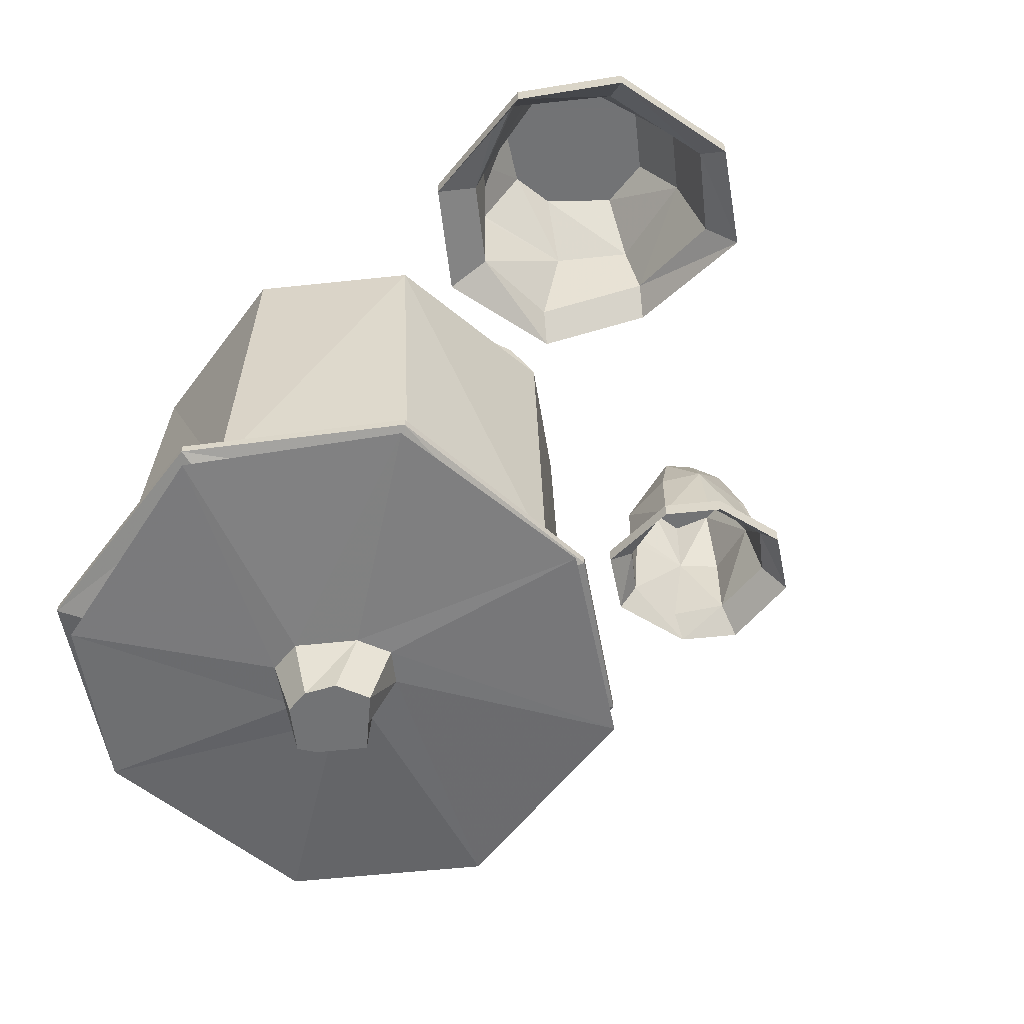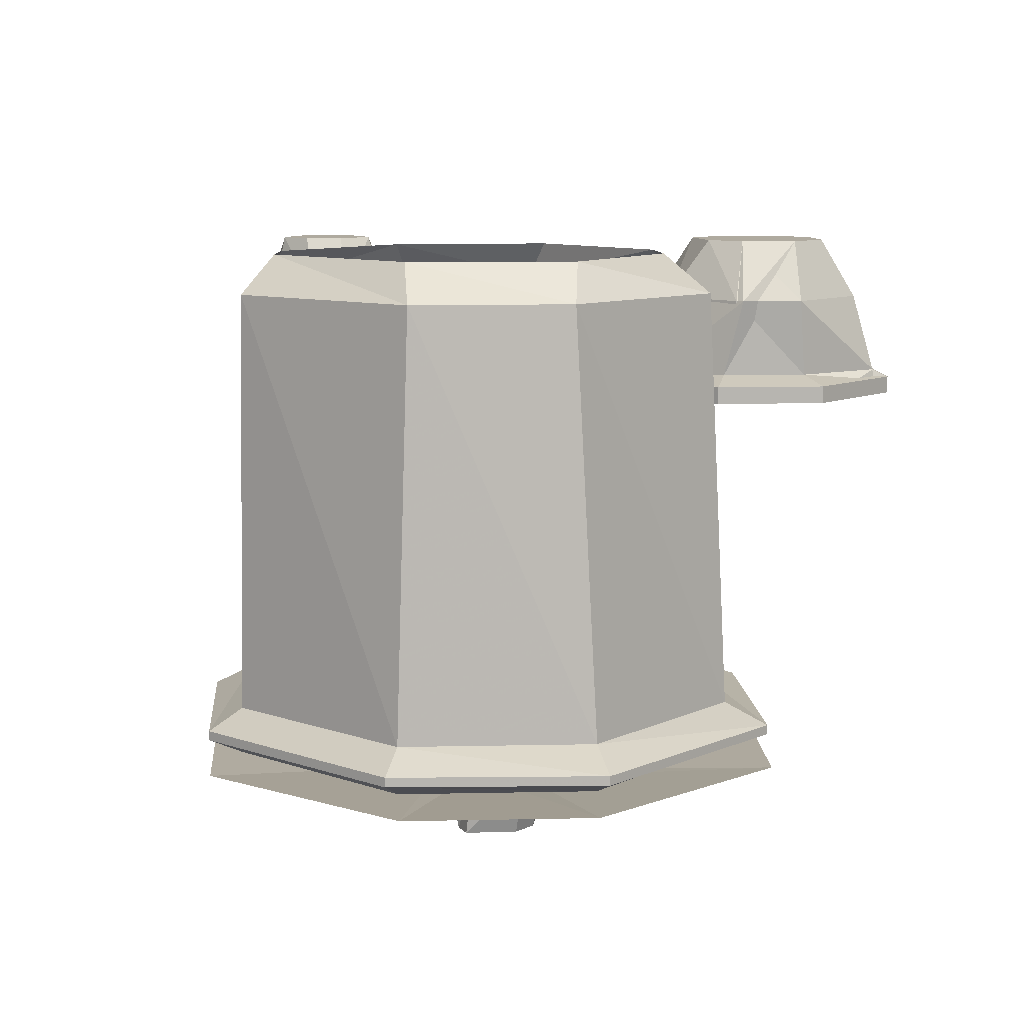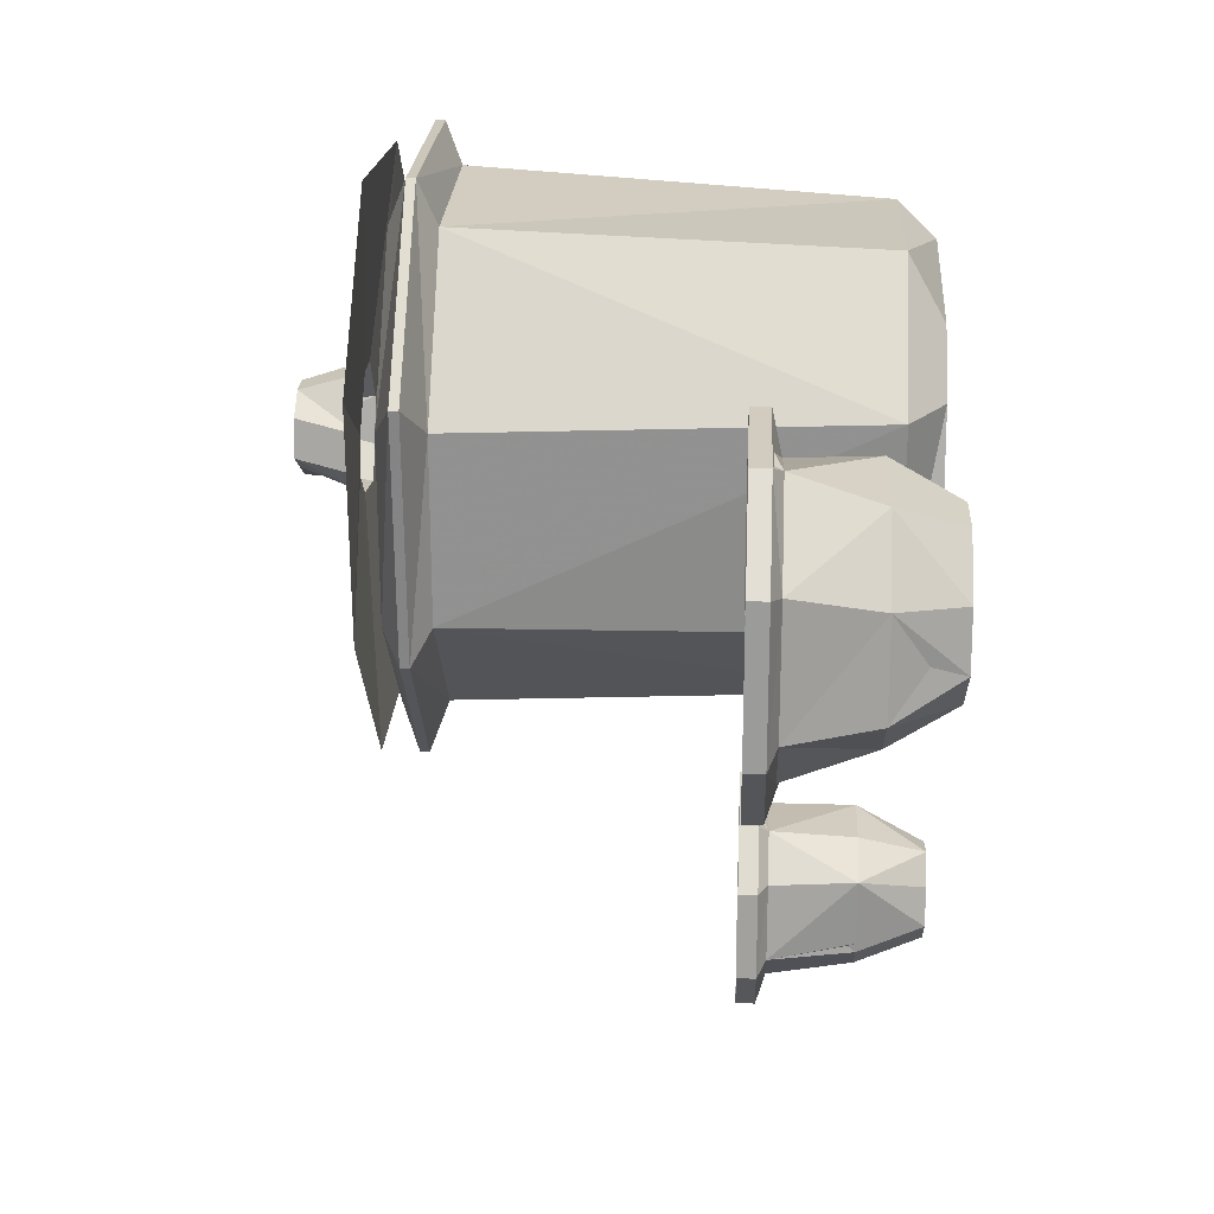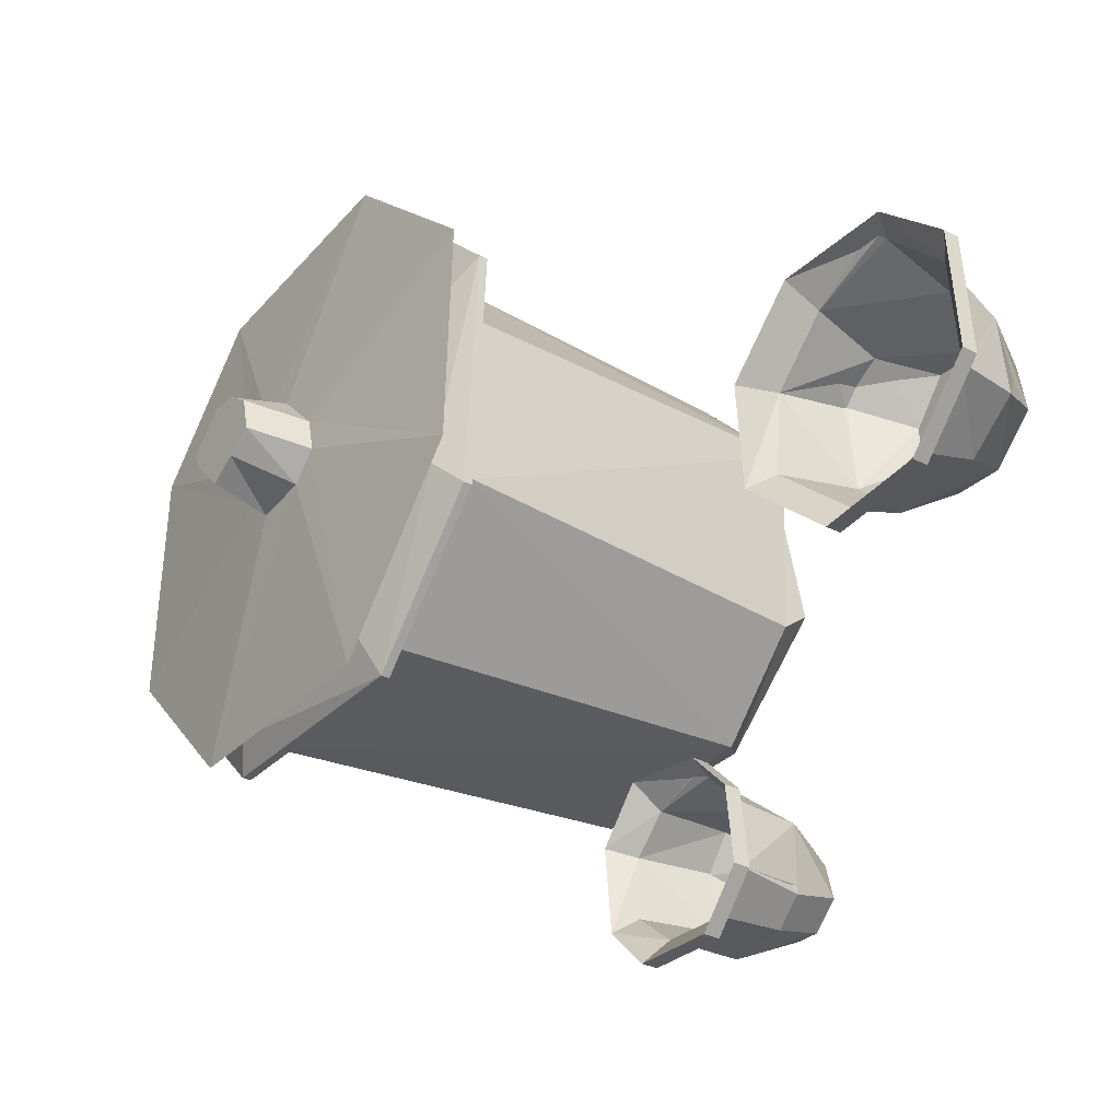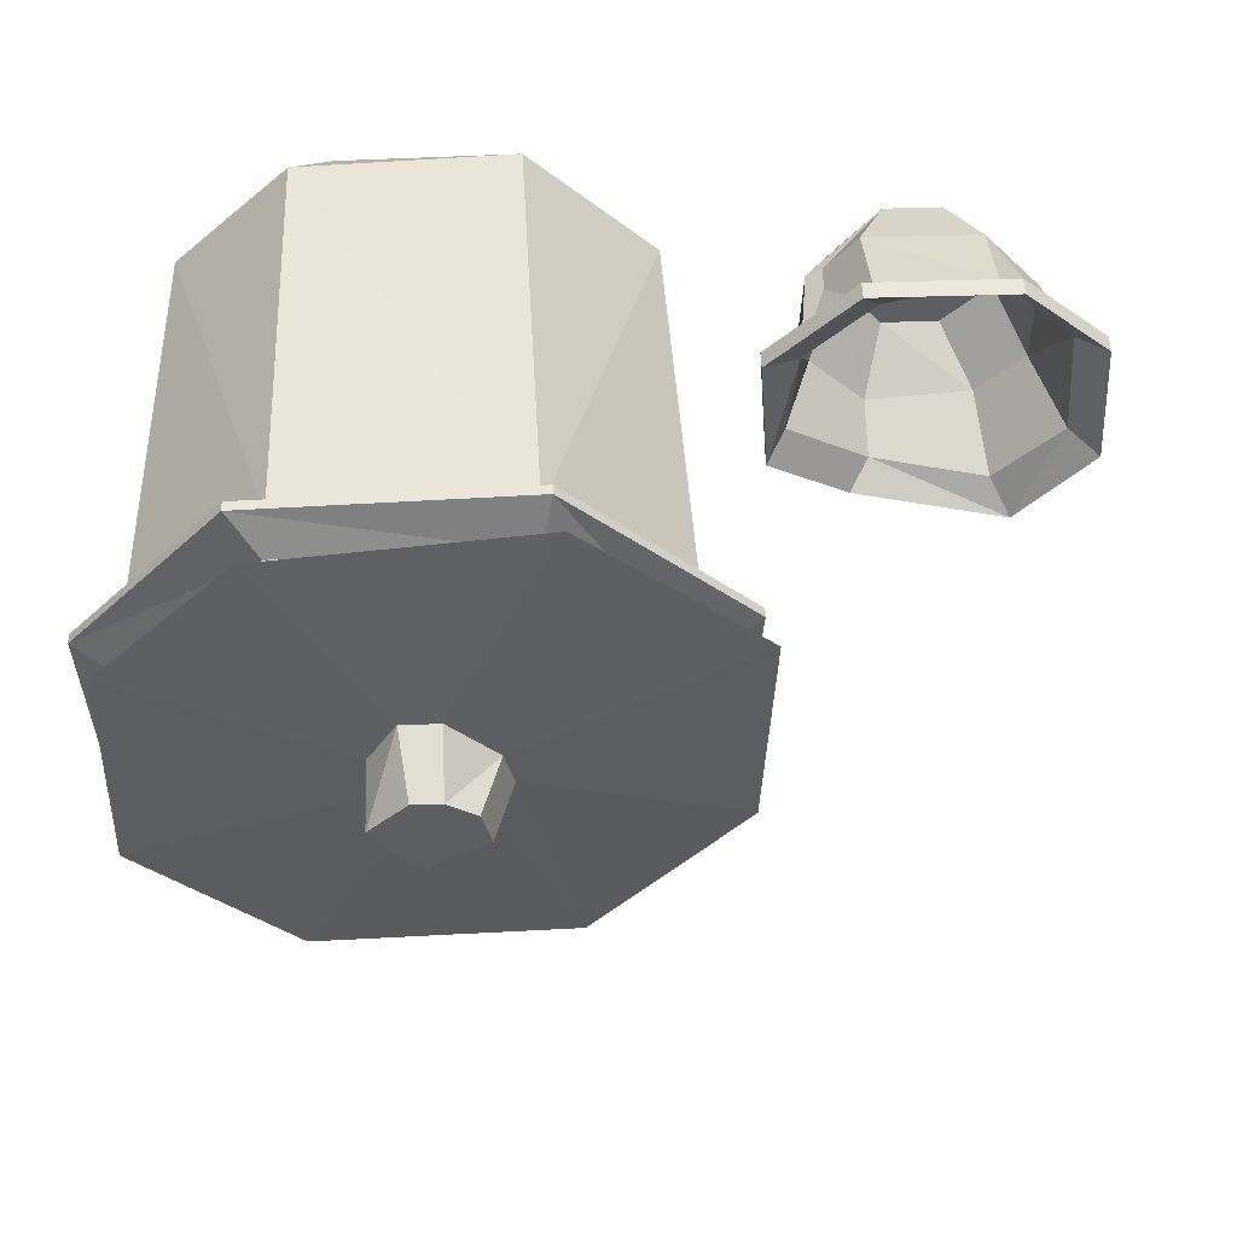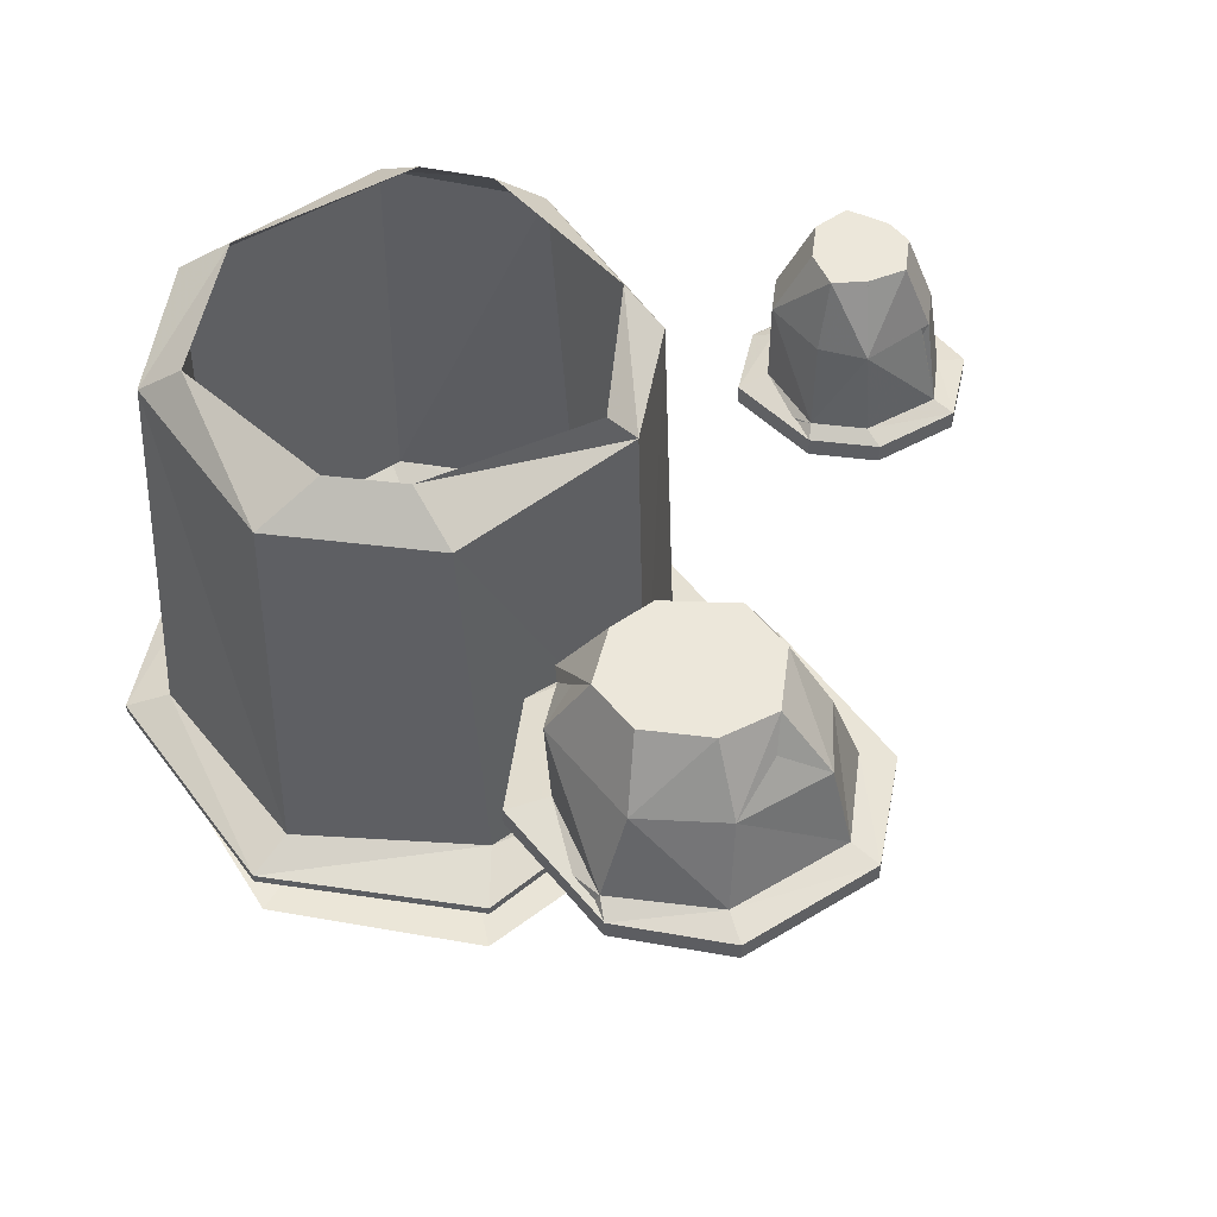
<metadata>
{"format":"obj","ext":"obj","renderer":"f3d","projection":"perspective","resolution":1024,"background":"white","views":[{"elev":-55.9,"azim":51.4,"up":"+Y"},{"elev":9.4,"azim":-50.1,"up":"+Y"},{"elev":23.8,"azim":92.9,"up":"+Z"},{"elev":-30.5,"azim":53.2,"up":"+Z"},{"elev":51.9,"azim":-2.0,"up":"+Z"},{"elev":50.5,"azim":52.6,"up":"+Y"}]}
</metadata>
<code>
v -0.03906 -0.03125 -0.08594
v -0.03906 -0.3828 -0.1016
v -0.2109 -0.3828 -0.125
v -0.2109 -0.03125 -0.1016
v -0.07031 0 -0.07031
v 0.03906 -0.03125 0
v 0.0625 -0.3828 0.007812
v 0.08594 -0.3984 -0.01562
v -0.02344 -0.3984 -0.1406
v -0.2344 -0.3984 -0.1484
v -0.3594 -0.3984 -0.02344
v -0.3281 -0.3828 -0.01562
v -0.3203 -0.03125 -0.01562
v -0.2266 0 -0.0625
v -0.3359 -0.3828 0.1719
v -0.3203 -0.03125 0.1719
v -0.2734 0 -0.02344
v -0.2266 -0.3828 0.2891
v -0.2266 -0.03125 0.2656
v -0.2891 0 0.1406
v -0.04688 -0.3828 0.2891
v -0.05469 -0.03125 0.2734
v -0.1953 0 0.2422
v 0.04688 -0.03125 0.1719
v 0.0625 -0.3828 0.1641
v 0 0 0.1719
v -0.04688 0 0.2188
v -0.3672 -0.3984 0.1875
v -0.25 -0.3984 0.3203
v -0.03906 -0.3984 0.3281
v 0.1016 -0.3984 0.1953
v -0.02344 -0.4062 -0.1406
v 0.08594 -0.4062 -0.01562
v 0.0625 -0.4219 0.007812
v -0.03906 -0.4219 -0.1016
v -0.2109 -0.4219 -0.125
v -0.2344 -0.4062 -0.1484
v -0.3594 -0.4062 -0.02344
v -0.3672 -0.4062 0.1875
v -0.25 -0.4062 0.3203
v -0.03906 -0.4062 0.3281
v 0.1016 -0.4062 0.1953
v 0.0625 -0.4219 0.1641
v -0.04688 -0.4219 0.2891
v -0.2266 -0.4219 0.2891
v -0.3359 -0.4219 0.1719
v -0.3281 -0.4219 -0.01562
v 0.03125 0 0.02344
v 0.2734 0 0.05469
v 0.3125 0 0.09375
v 0.3047 0 0.1406
v 0.2656 0 0.1797
v 0.2188 0 0.1797
v 0.1875 0 0.1406
v 0.1875 0 0.1016
v 0.2266 0 0.05469
v 0.2969 -0.05469 0.03125
v 0.2109 -0.05469 0.02344
v 0.1641 -0.05469 0.07031
v 0.3047 -0.125 0.007812
v 0.2109 -0.1016 0.007812
v 0.1406 -0.125 0.07031
v 0.3203 -0.1484 -0.01562
v 0.3594 -0.125 0.0625
v 0.3828 -0.1328 0.05469
v 0.3203 -0.1328 -0.01562
v 0.1953 -0.1094 -0.007812
v 0.125 -0.1328 0.05469
v 0.125 -0.1484 0.05469
v 0.1953 -0.125 -0.007812
v 0.3828 -0.1484 0.05469
v 0.375 -0.1484 0.1719
v 0.3516 -0.125 0.1641
v 0.375 -0.1328 0.1719
v 0.3047 -0.1328 0.2344
v 0.3047 -0.1484 0.2344
v 0.2891 -0.125 0.2266
v 0.1875 -0.1484 0.2344
v 0.2031 -0.125 0.2031
v 0.1875 -0.1328 0.2344
v 0.1172 -0.1328 0.1641
v 0.1172 -0.1484 0.1641
v 0.1484 -0.125 0.1484
v 0.1562 -0.05469 0.1641
v 0.1953 -0.05469 0.1875
v 0.1562 -0.05469 0.1562
v 0.2891 -0.05469 0.2031
v 0.1953 -0.05469 0.2031
v 0.3359 -0.05469 0.1484
v 0.3438 -0.05469 0.07031
v 0.3359 -0.05469 0.07031
v -0.09375 -0.4531 0.05469
v -0.1406 -0.4531 0.04688
v -0.2344 -0.4375 -0.1484
v -0.02344 -0.4375 -0.1406
v -0.07031 -0.4531 0.07812
v -0.08594 -0.5078 0.08594
v -0.1094 -0.5078 0.07031
v -0.1328 -0.5078 0.05469
v -0.1641 -0.4531 0.07031
v -0.3594 -0.4375 -0.02344
v -0.1719 -0.4531 0.1094
v -0.1484 -0.4531 0.1484
v -0.2422 -0.4375 0.3047
v -0.3516 -0.4375 0.1875
v -0.1641 -0.5078 0.08594
v -0.1719 -0.5078 0.1016
v -0.1406 -0.5078 0.1328
v -0.1172 -0.4531 0.1484
v -0.03125 -0.4375 0.3281
v -0.07812 -0.4531 0.1094
v 0.1094 -0.4375 0.2031
v 0.1016 -0.4375 0.007812
v -0.1172 -0.5078 0.1328
v -0.09375 -0.5078 0.1172
v 0.02344 0 -0.2734
v 0.04688 0 -0.25
v 0.03906 0 -0.2188
v 0.02344 0 -0.1953
v -0.007812 0 -0.2031
v -0.03125 0 -0.2266
v -0.03125 0 -0.2578
v 0 0 -0.2734
v 0.03906 -0.05469 -0.2891
v -0.01562 -0.05469 -0.2969
v -0.03906 -0.05469 -0.2656
v 0.04688 -0.125 -0.2969
v -0.01562 -0.125 -0.2969
v -0.05469 -0.125 -0.2656
v 0.05469 -0.1484 -0.3203
v 0.07812 -0.125 -0.2656
v 0.09375 -0.1328 -0.2734
v 0.05469 -0.1328 -0.3203
v -0.02344 -0.1328 -0.3203
v -0.0625 -0.1328 -0.2812
v -0.0625 -0.1484 -0.2812
v -0.02344 -0.1484 -0.3203
v 0.09375 -0.1484 -0.2734
v 0.08594 -0.1484 -0.2031
v 0.07031 -0.125 -0.2031
v 0.08594 -0.1328 -0.2031
v 0.04688 -0.1328 -0.1641
v 0.04688 -0.1484 -0.1641
v 0.03906 -0.125 -0.1719
v -0.03125 -0.1484 -0.1562
v -0.02344 -0.125 -0.1797
v -0.03125 -0.1328 -0.1562
v -0.07031 -0.1328 -0.2031
v -0.07031 -0.1484 -0.2031
v -0.05469 -0.125 -0.2109
v -0.04688 -0.05469 -0.2109
v -0.02344 -0.05469 -0.1797
v -0.04688 -0.05469 -0.2031
v 0.03125 -0.05469 -0.1797
v 0.0625 -0.05469 -0.2031
v 0.0625 -0.05469 -0.2578
v 0.0625 -0.05469 -0.2656
f 1 2 3
f 1 3 4
f 1 4 5
f 1 5 6
f 1 6 7
f 1 7 2
f 2 7 8
f 2 8 9
f 2 9 10
f 2 10 3
f 3 10 11
f 3 11 12
f 3 12 4
f 4 12 13
f 4 13 14
f 4 14 5
f 13 12 15
f 13 15 16
f 13 16 17
f 13 17 14
f 16 15 18
f 16 18 19
f 16 19 20
f 16 20 17
f 19 18 21
f 19 21 22
f 19 22 23
f 19 23 20
f 24 22 21
f 24 21 25
f 24 25 7
f 24 7 6
f 24 6 26
f 24 26 22
f 22 26 27
f 22 27 23
f 12 11 28
f 12 28 15
f 15 28 29
f 15 29 18
f 18 29 30
f 18 30 21
f 21 30 25
f 25 30 31
f 25 31 8
f 25 8 7
f 32 9 8
f 32 8 33
f 32 33 34
f 32 34 35
f 32 35 36
f 32 36 37
f 32 37 9
f 9 37 10
f 10 37 38
f 10 38 11
f 11 38 39
f 11 39 28
f 28 39 40
f 28 40 29
f 29 40 41
f 29 41 30
f 30 41 42
f 30 42 31
f 31 42 33
f 31 33 8
f 34 33 42
f 34 42 43
f 43 42 41
f 43 41 44
f 44 41 40
f 44 40 45
f 45 40 39
f 45 39 46
f 46 39 38
f 46 38 47
f 47 38 36
f 36 38 37
f 5 48 6
f 6 48 26
f 49 50 51
f 49 51 52
f 49 52 53
f 49 53 54
f 49 54 55
f 49 55 56
f 49 56 57
f 49 57 58
f 49 58 56
f 56 58 59
f 56 59 55
f 56 55 58
f 56 58 57
f 57 58 60
f 57 60 61
f 57 61 58
f 58 61 62
f 58 62 59
f 58 59 61
f 58 61 60
f 60 64 65
f 60 65 66
f 60 66 67
f 60 67 61
f 61 67 68
f 61 68 62
f 63 70 66
f 63 66 65
f 63 65 71
f 64 73 65
f 65 73 74
f 65 74 71
f 71 74 72
f 72 74 75
f 72 75 76
f 73 77 75
f 73 75 74
f 77 79 75
f 75 79 80
f 75 80 76
f 76 80 78
f 78 80 81
f 78 81 82
f 79 83 80
f 80 83 81
f 81 83 62
f 81 62 68
f 81 68 82
f 82 68 69
f 83 62 84
f 83 84 85
f 83 85 79
f 83 79 86
f 83 86 59
f 83 59 62
f 62 59 84
f 84 59 54
f 84 54 53
f 84 53 85
f 85 53 52
f 85 52 87
f 85 87 79
f 79 87 77
f 79 77 88
f 79 88 86
f 86 88 54
f 86 54 55
f 86 55 59
f 59 55 54
f 55 59 58
f 66 70 67
f 67 70 69
f 67 69 68
f 88 77 87
f 88 87 53
f 88 53 54
f 89 87 77
f 89 77 73
f 89 73 64
f 89 64 90
f 89 90 51
f 89 51 87
f 89 87 52
f 89 52 51
f 89 51 50
f 89 50 91
f 89 91 73
f 89 73 87
f 87 73 77
f 57 90 64
f 57 64 60
f 57 60 91
f 57 91 50
f 57 50 49
f 57 49 90
f 90 49 50
f 90 50 51
f 53 87 52
f 52 87 51
f 59 62 61
f 60 64 91
f 91 64 73
f 127 128 130
f 127 130 131
f 127 131 132
f 127 132 133
f 127 133 134
f 127 134 128
f 128 134 135
f 128 135 129
f 128 129 136
f 128 136 137
f 128 137 130
f 130 137 133
f 130 133 132
f 130 132 138
f 130 138 131
f 131 138 139
f 131 139 140
f 131 140 132
f 132 140 141
f 132 141 138
f 138 141 139
f 139 141 142
f 139 142 143
f 139 143 140
f 140 143 144
f 140 144 142
f 140 142 141
f 144 143 145
f 144 145 146
f 144 146 142
f 142 146 147
f 142 147 143
f 143 147 145
f 145 147 148
f 145 148 149
f 145 149 146
f 146 149 150
f 146 150 147
f 147 150 148
f 148 150 129
f 148 129 135
f 148 135 149
f 149 135 136
f 149 136 150
f 150 136 129
f 133 137 134
f 134 137 136
f 134 136 135
f 60 61 63
f 60 63 64
f 61 62 69
f 61 69 70
f 61 70 63
f 63 71 64
f 64 71 72
f 64 72 73
f 72 76 73
f 73 76 77
f 77 76 78
f 77 78 79
f 78 82 79
f 79 82 83
f 82 69 83
f 83 69 62
f 92 93 94
f 92 94 95
f 92 95 96
f 92 96 97
f 92 97 98
f 92 98 93
f 93 98 99
f 93 99 100
f 93 100 101
f 93 101 94
f 102 103 104
f 102 104 105
f 102 105 100
f 102 100 106
f 102 106 107
f 102 107 103
f 103 107 108
f 103 108 109
f 103 109 110
f 103 110 104
f 109 111 112
f 109 112 110
f 111 96 113
f 111 113 112
f 96 95 113
f 100 105 101
f 108 114 109
f 109 114 111
f 111 114 115
f 111 115 96
f 96 115 97
f 97 115 99
f 97 99 98
f 99 106 100
f 106 99 107
f 107 99 108
f 108 99 114
f 114 99 115
f 116 117 118
f 116 118 119
f 116 119 120
f 116 120 121
f 116 121 122
f 116 122 123
f 116 123 124
f 116 124 125
f 116 125 123
f 123 125 126
f 123 126 122
f 123 122 125
f 123 125 124
f 124 125 127
f 124 127 128
f 124 128 125
f 125 128 129
f 125 129 126
f 125 126 128
f 125 128 127
f 150 129 151
f 150 151 152
f 150 152 146
f 150 146 153
f 150 153 126
f 150 126 129
f 129 126 151
f 151 126 121
f 151 121 120
f 151 120 152
f 152 120 121
f 152 121 153
f 152 153 146
f 152 146 144
f 152 144 154
f 152 154 120
f 152 120 119
f 152 119 154
f 152 154 146
f 146 154 144
f 144 154 140
f 144 140 155
f 144 155 154
f 154 155 118
f 154 118 119
f 154 119 120
f 124 156 131
f 124 131 127
f 124 127 157
f 124 157 117
f 124 117 116
f 124 116 156
f 156 116 117
f 156 117 118
f 156 118 155
f 156 155 131
f 131 155 140
f 131 140 157
f 131 157 127
f 122 126 153
f 122 153 121
f 122 121 126
f 122 126 125
f 126 129 128
f 140 154 155
f 140 155 157
f 157 155 117
f 117 155 118
f 118 155 119
f 119 155 154

</code>
